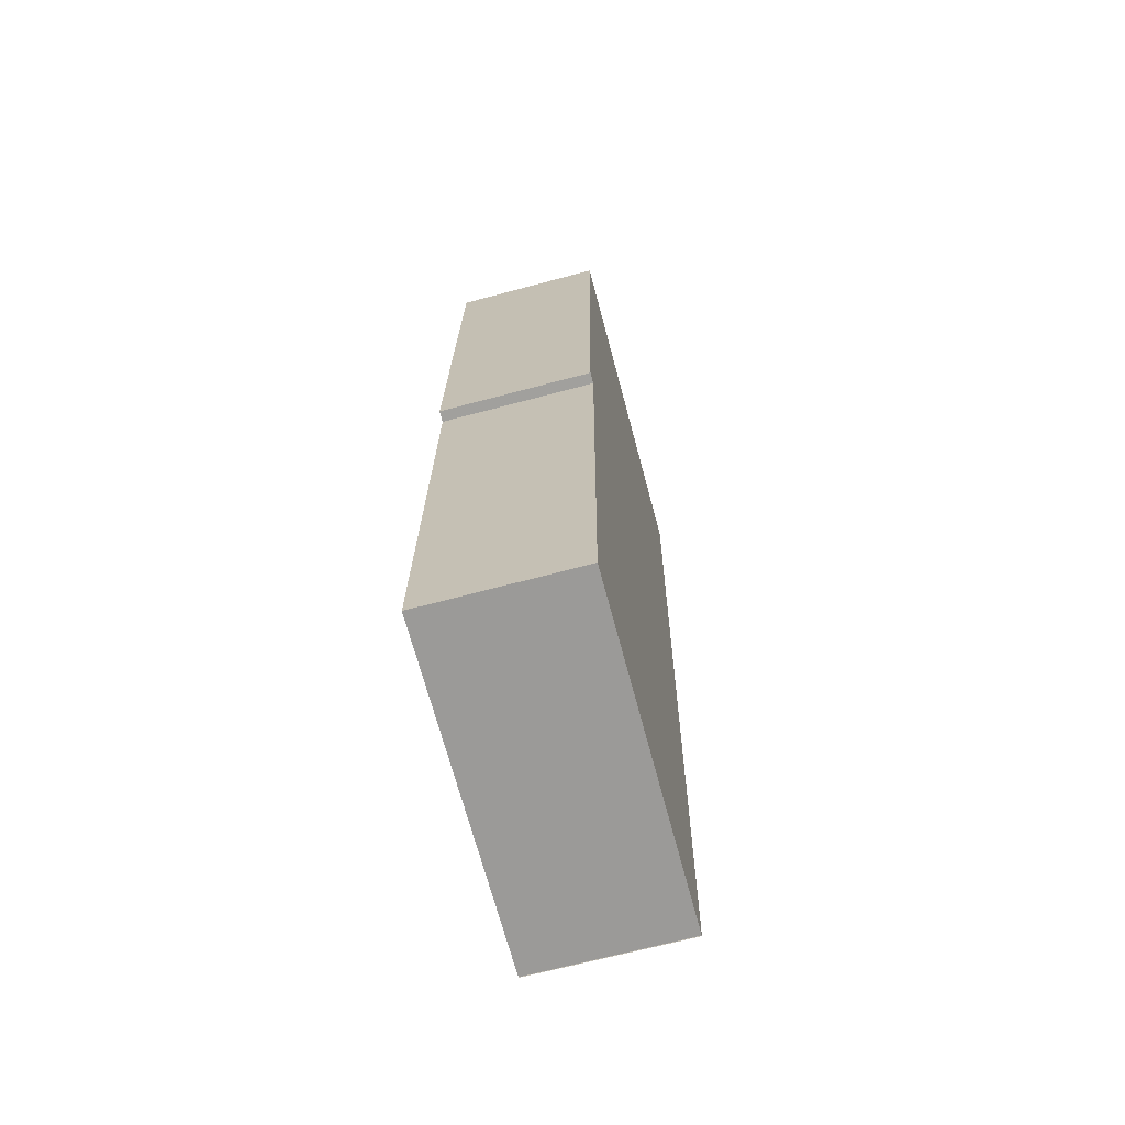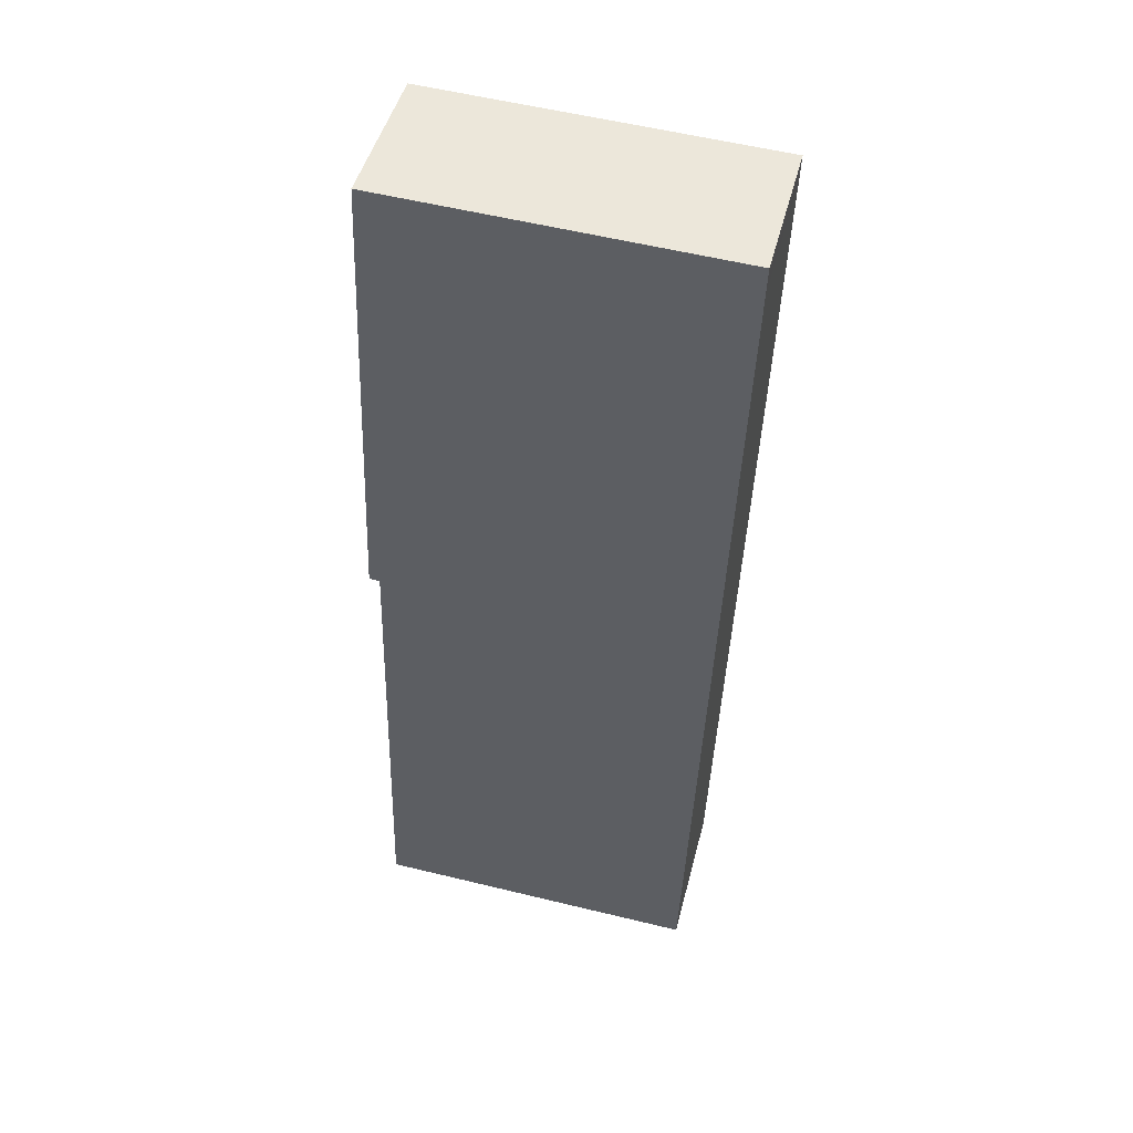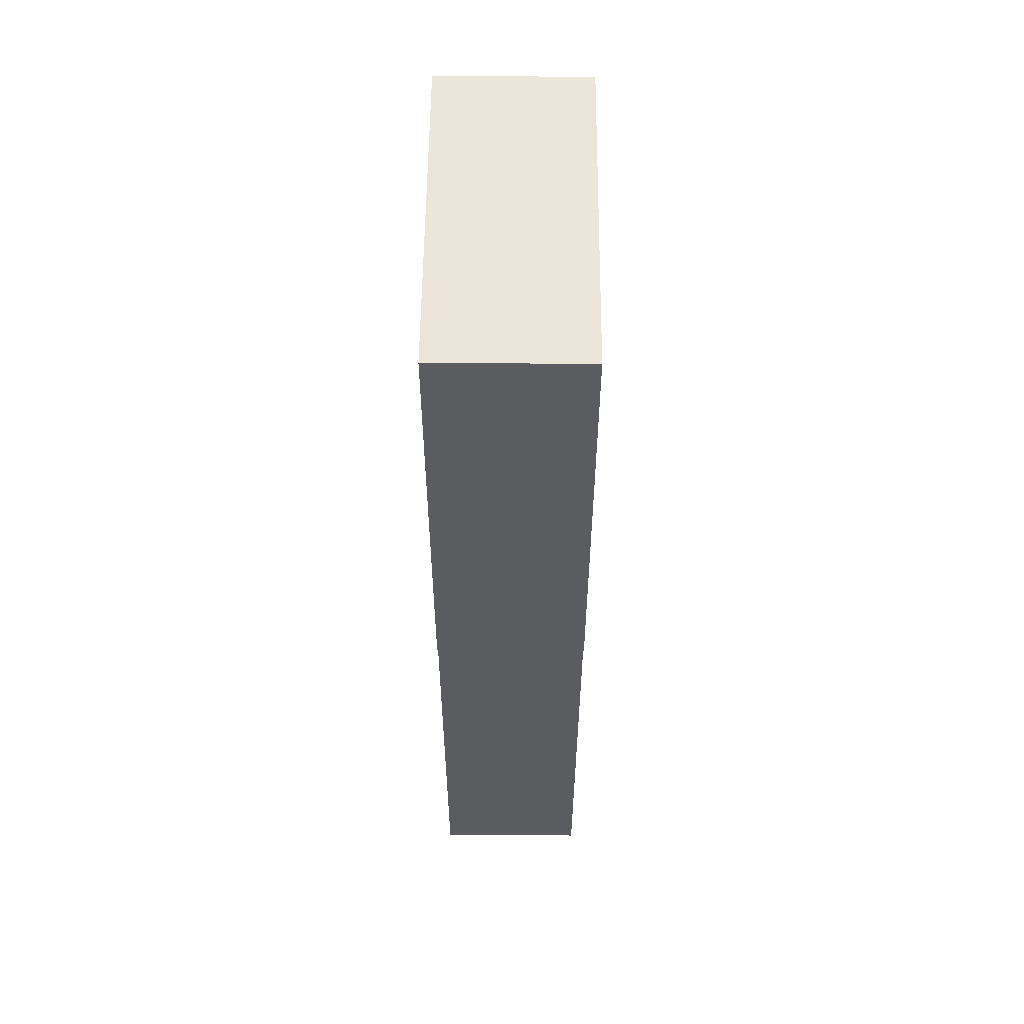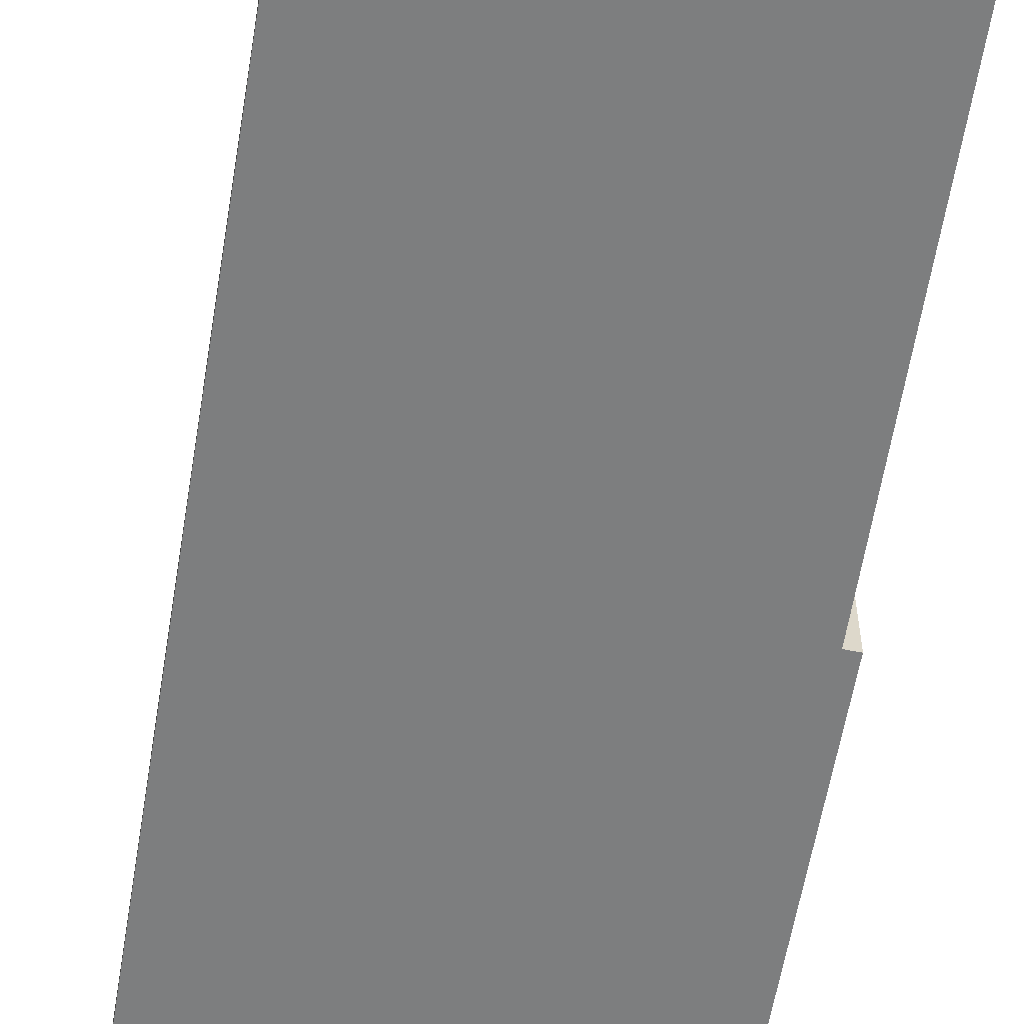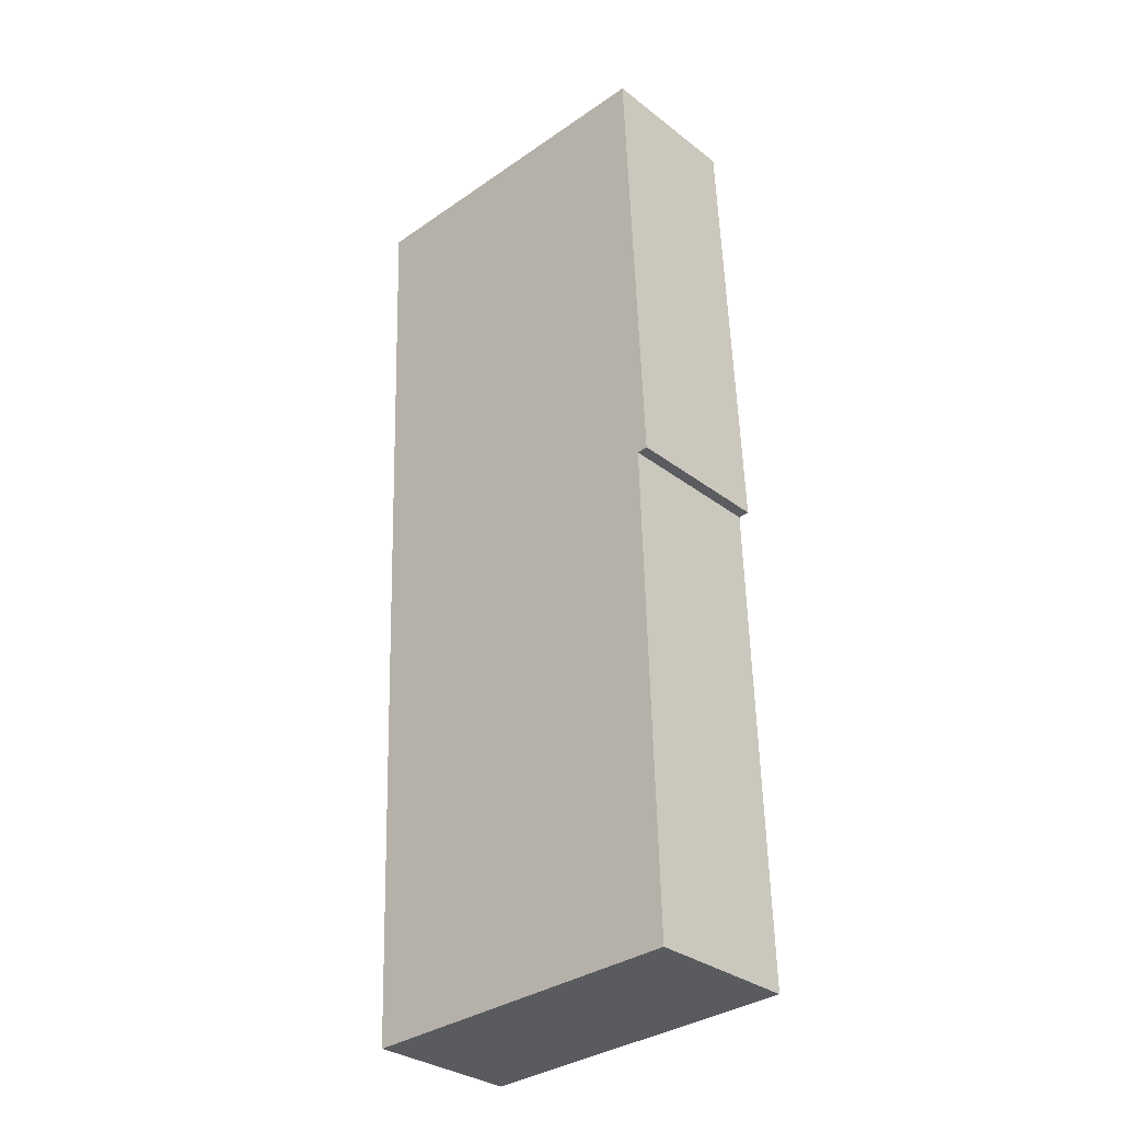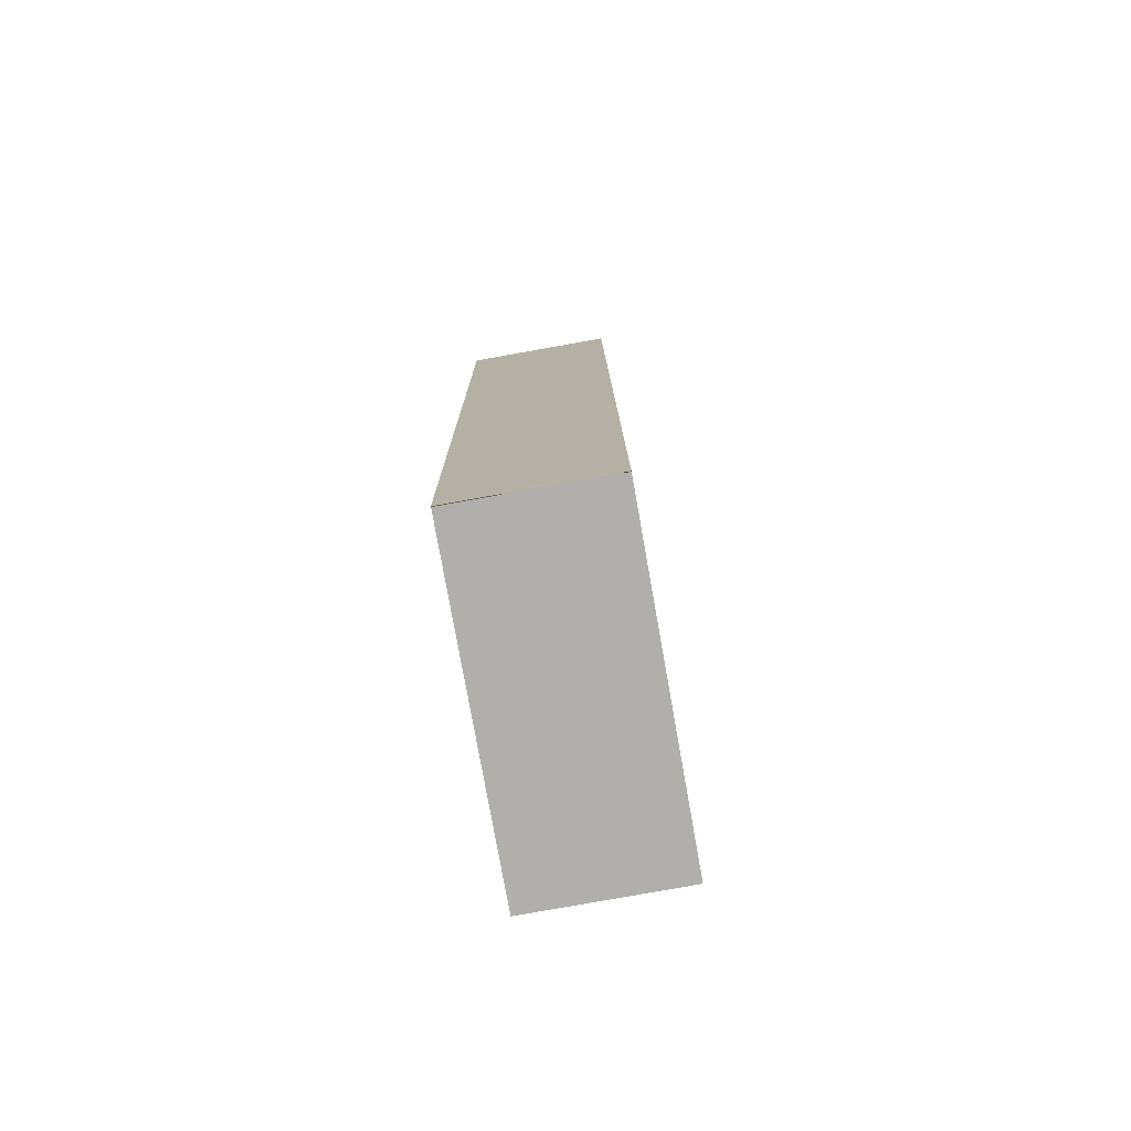
<metadata>
{"format":"obj","ext":"obj","renderer":"f3d","projection":"perspective","resolution":1024,"background":"white","views":[{"elev":-67.5,"azim":-75.0,"up":"+Z"},{"elev":47.3,"azim":14.3,"up":"+Z"},{"elev":57.9,"azim":-89.5,"up":"+Z"},{"elev":-59.3,"azim":172.8,"up":"+Y"},{"elev":-31.6,"azim":-137.3,"up":"+Z"},{"elev":-79.9,"azim":100.1,"up":"+Z"}]}
</metadata>
<code>
v  6.719 2.8 16.93
v  0.436 2.8 17.67
v  6.738 2.8 17.43
v  6.084 2.8 0.037
v  6.075 2.8 -0.201
v  6.063 2.8 -0.201
v  5.277 2.8 -0.175
v  0.268 2.8 8.988
v  0 2.8 1.715e-16
v  0.07 2.8 9.003
v  0.07 -5.513e-16 9.003
v  0.436 -1.082e-15 17.67
v  0 0 0
v  0.268 -5.504e-16 8.988
v  6.738 -1.067e-15 17.43
v  6.719 -1.036e-15 16.93
v  6.084 -2.266e-18 0.037
v  6.075 1.231e-17 -0.201
v  6.063 1.231e-17 -0.201
v  5.277 1.072e-17 -0.175
g defaultobject
f 1 2 3
f 2 1 4
f 2 4 5
f 2 5 6
f 2 6 7
f 2 7 8
f 8 7 9
f 2 8 10
f 11 2 10
f 2 11 12
f 13 8 9
f 8 13 14
f 12 3 2
f 3 12 15
f 15 1 3
f 1 15 16
f 1 16 4
f 4 16 17
f 4 17 5
f 5 17 18
f 19 7 6
f 7 19 9
f 9 19 13
f 13 19 20
f 14 10 8
f 10 14 11
f 17 19 18
f 19 17 20
f 20 17 16
f 20 16 13
f 13 16 14
f 14 16 11
f 11 16 12
f 12 16 15

</code>
